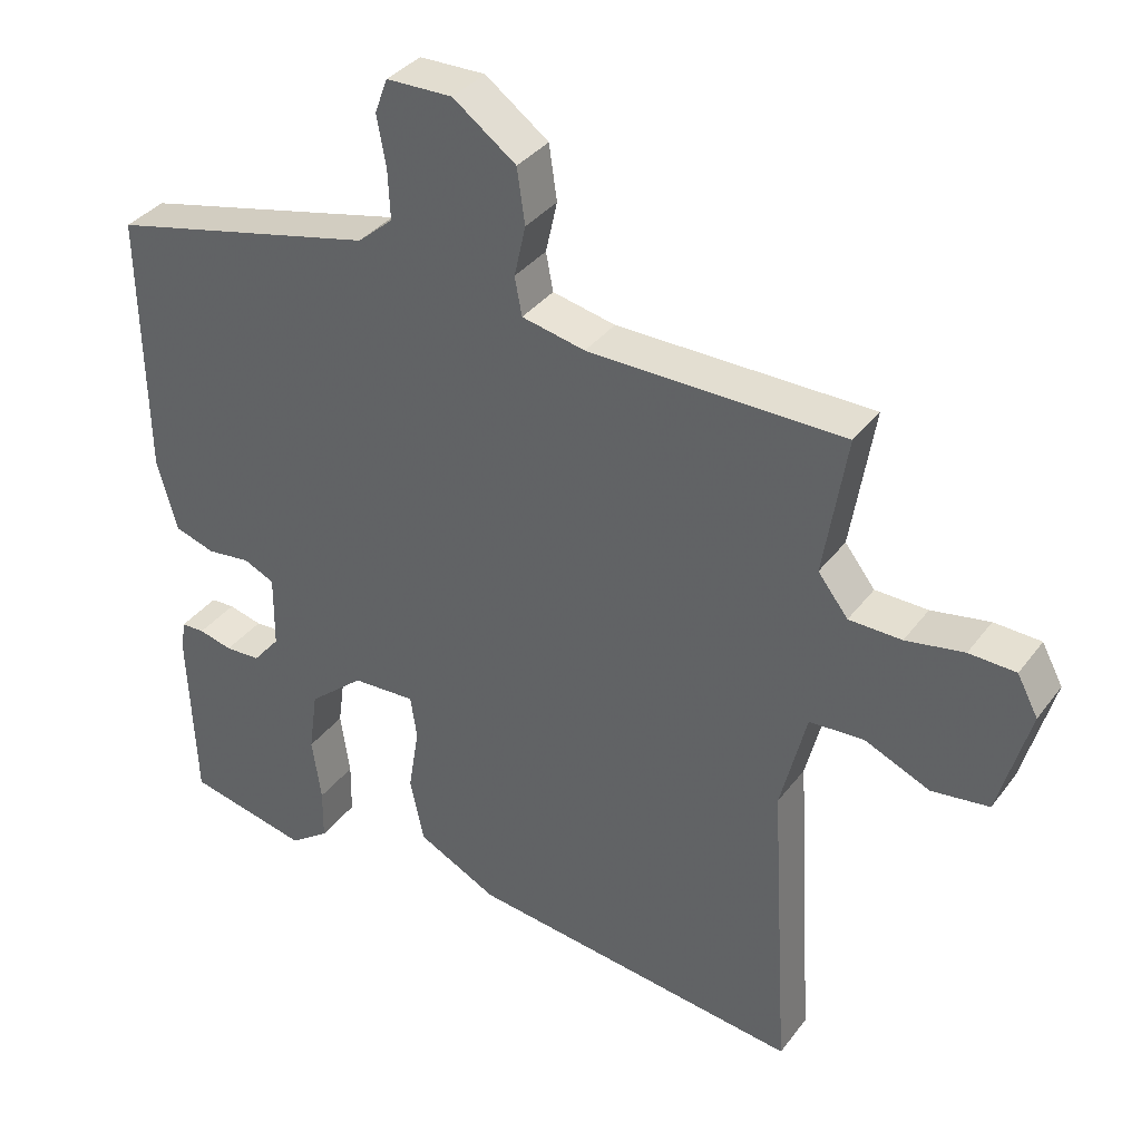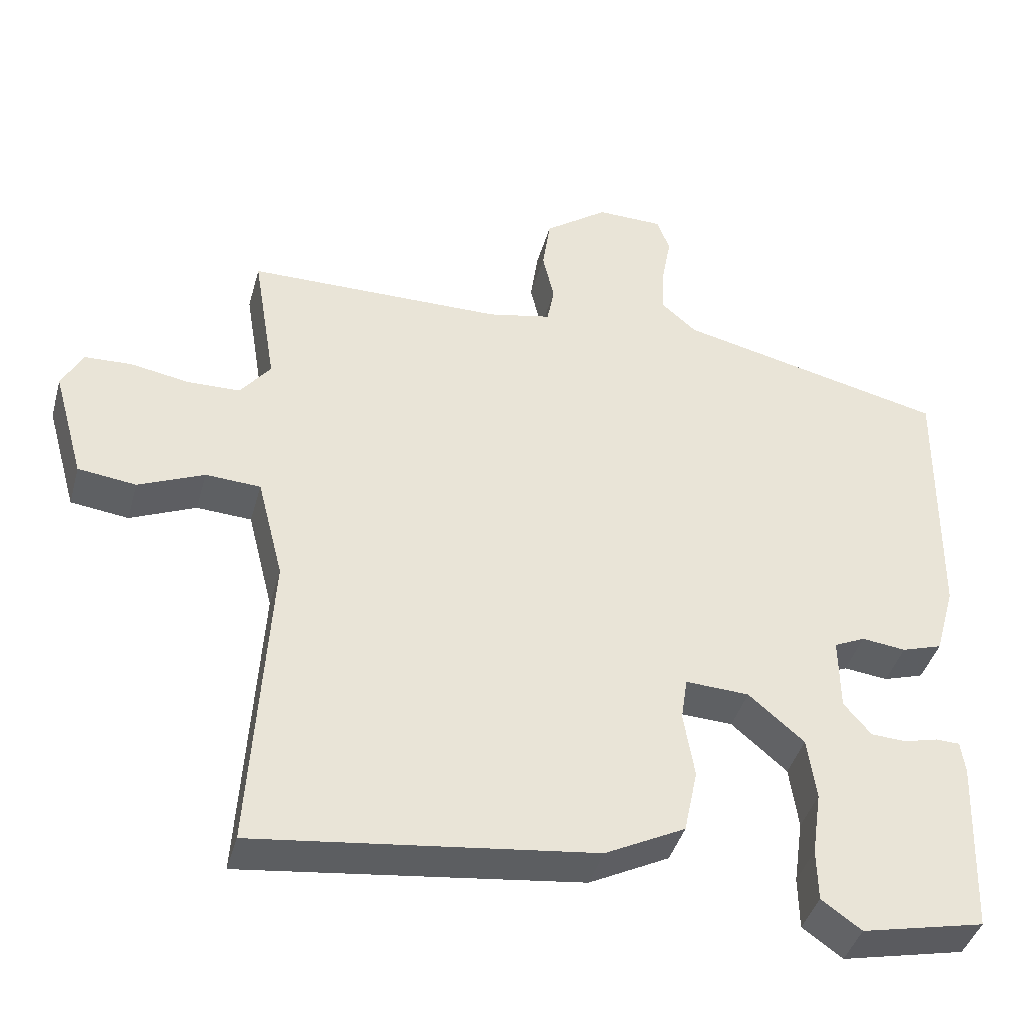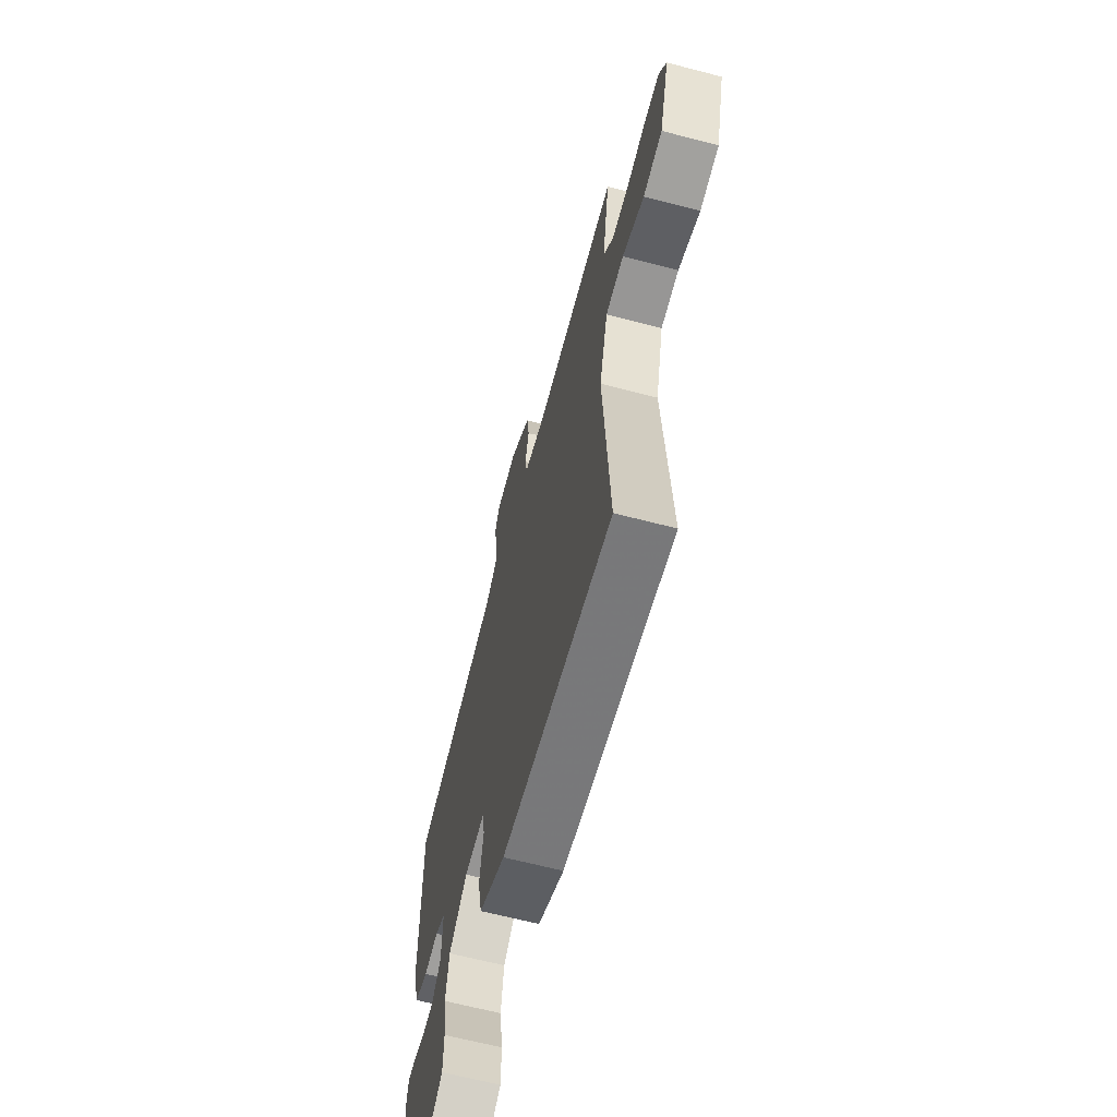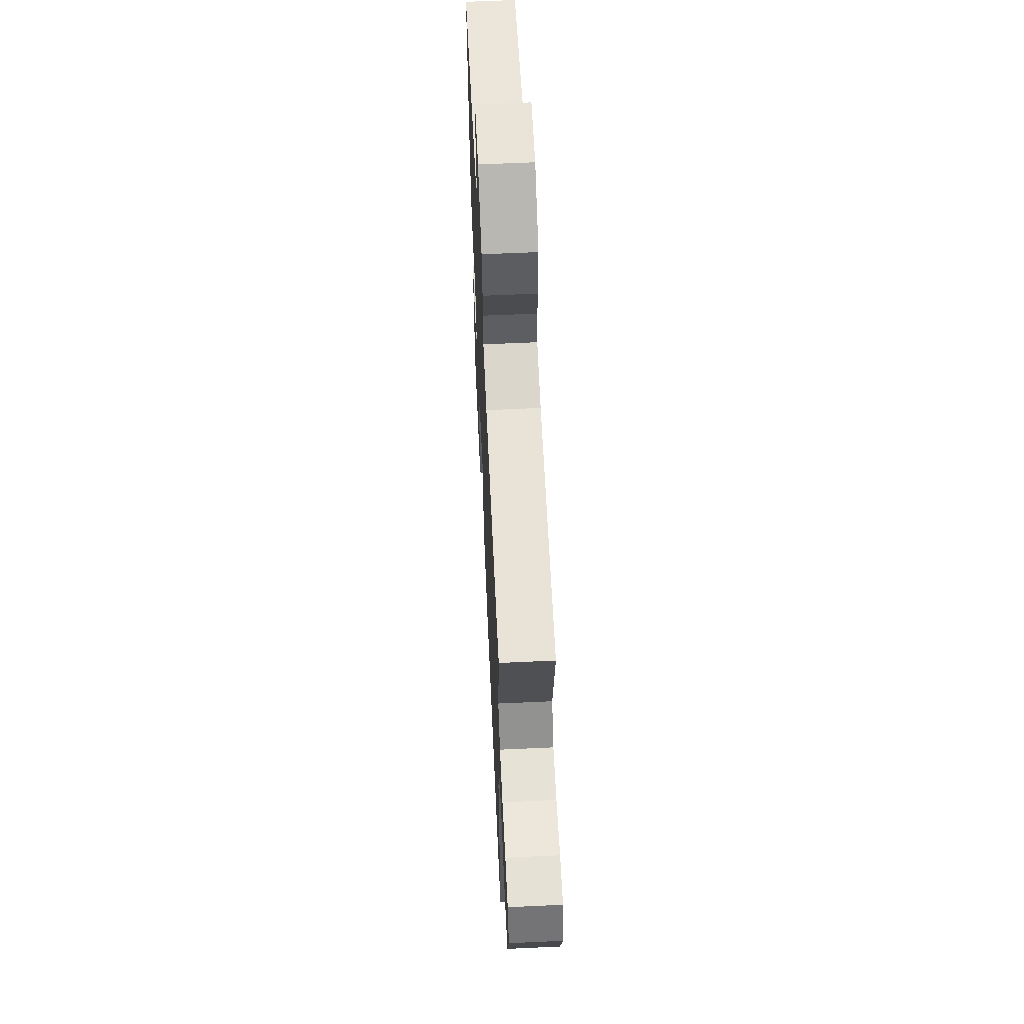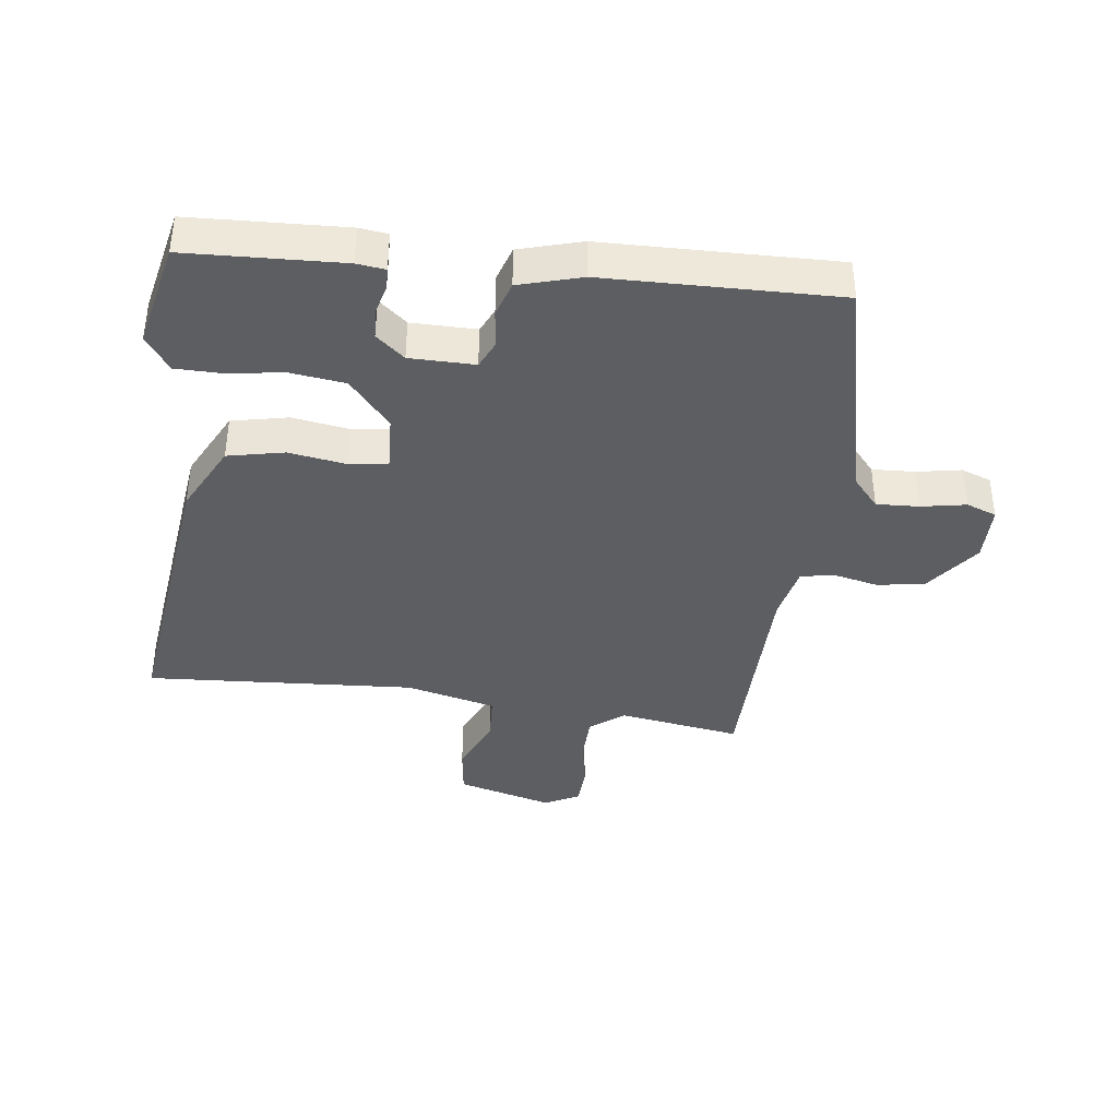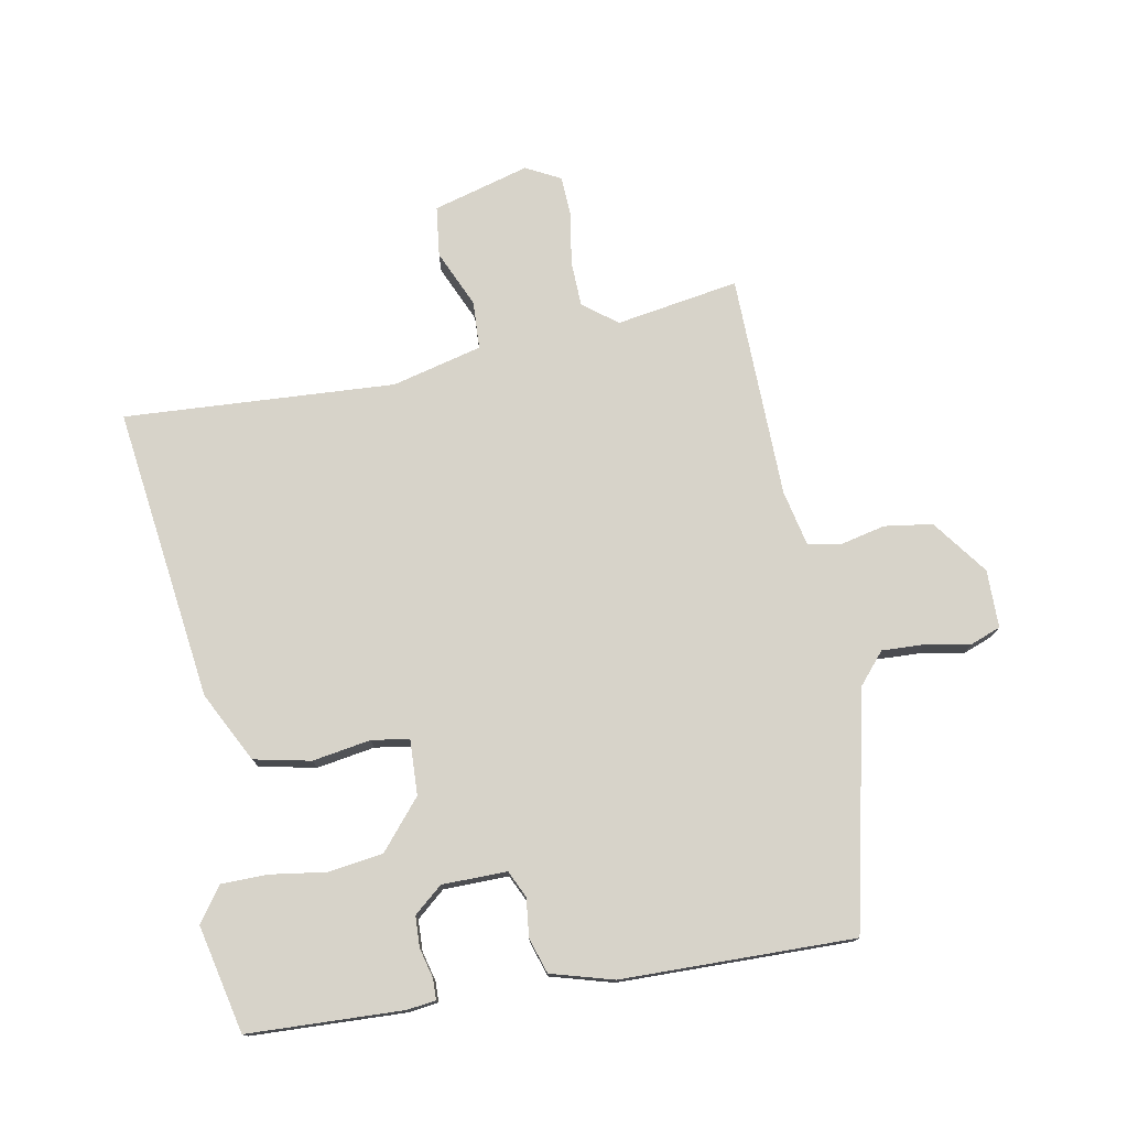
<metadata>
{"format":"obj","ext":"obj","renderer":"f3d","projection":"perspective","resolution":1024,"background":"white","views":[{"elev":35.6,"azim":31.8,"up":"+Z"},{"elev":-41.6,"azim":164.8,"up":"+Z"},{"elev":-64.9,"azim":75.3,"up":"+Z"},{"elev":61.8,"azim":87.3,"up":"+Z"},{"elev":-38.9,"azim":-97.1,"up":"+Y"},{"elev":76.1,"azim":-100.6,"up":"+Y"}]}
</metadata>
<code>
v 0.548 0.07 0.461
v 0.516 0.07 0.266
v 0.558 0.07 0.212
v 0.631 0.07 0.21
v 0.712 0.07 0.224
v 0.777 0.07 0.221
v 0.806 0.07 0.166
v 0.763 0.07 0.013
v 0.683 0.07 0.003
v 0.592 0.07 0.043
v 0.516 0.07 0.039
v 0.48 0.07 -0.104
v 0.506 0.07 -0.534
v 0.039 0.07 -0.474
v -0.072 0.07 -0.417
v -0.091 0.07 -0.327
v -0.076 0.07 -0.235
v -0.085 0.07 -0.175
v -0.173 0.07 -0.179
v -0.25 0.07 -0.244
v -0.262 0.07 -0.331
v -0.249 0.07 -0.42
v -0.25 0.07 -0.493
v -0.305 0.07 -0.532
v -0.475 0.07 -0.494
v -0.485 0.07 -0.248
v -0.479 0.07 -0.203
v -0.446 0.07 -0.202
v -0.399 0.07 -0.214
v -0.35 0.07 -0.212
v -0.312 0.07 -0.167
v -0.311 0.07 -0.064
v -0.354 0.07 -0.044
v -0.415 0.07 -0.051
v -0.471 0.07 -0.033
v -0.499 0.07 0.066
v -0.505 0.07 0.435
v -0.132 0.07 0.52
v -0.083 0.07 0.562
v -0.086 0.07 0.63
v -0.099 0.07 0.701
v -0.081 0.07 0.749
v 0.011 0.07 0.75
v 0.099 0.07 0.685
v 0.11 0.07 0.609
v 0.094 0.07 0.538
v 0.104 0.07 0.485
v 0.192 0.07 0.466
v 0.548 0 0.461
v 0.516 0 0.266
v 0.558 0 0.212
v 0.631 0 0.21
v 0.712 0 0.224
v 0.777 0 0.221
v 0.806 0 0.166
v 0.763 0 0.013
v 0.683 0 0.003
v 0.592 0 0.043
v 0.516 0 0.039
v 0.48 0 -0.104
v 0.506 0 -0.534
v 0.039 0 -0.474
v -0.072 0 -0.417
v -0.091 0 -0.327
v -0.076 0 -0.235
v -0.085 0 -0.175
v -0.173 0 -0.179
v -0.25 0 -0.244
v -0.262 0 -0.331
v -0.249 0 -0.42
v -0.25 0 -0.493
v -0.305 0 -0.532
v -0.475 0 -0.494
v -0.485 0 -0.248
v -0.479 0 -0.203
v -0.446 0 -0.202
v -0.399 0 -0.214
v -0.35 0 -0.212
v -0.312 0 -0.167
v -0.311 0 -0.064
v -0.354 0 -0.044
v -0.415 0 -0.051
v -0.471 0 -0.033
v -0.499 0 0.066
v -0.505 0 0.435
v -0.132 0 0.52
v -0.083 0 0.562
v -0.086 0 0.63
v -0.099 0 0.701
v -0.081 0 0.749
v 0.011 0 0.75
v 0.099 0 0.685
v 0.11 0 0.609
v 0.094 0 0.538
v 0.104 0 0.485
v 0.192 0 0.466
f 44 45 46
f 43 44 46
f 42 43 46
f 41 42 46
f 40 41 46
f 39 40 46 47
f 38 39 47
f 38 47 48
f 37 38 48
f 36 37 48
f 35 36 48
f 34 35 48
f 33 34 48
f 27 28 29
f 26 27 29
f 25 26 29
f 24 25 29
f 23 24 29
f 22 23 29
f 21 22 29
f 20 21 29 30
f 19 20 30 31
f 15 16 17
f 14 15 17
f 13 14 17
f 12 13 17
f 11 12 17 18
f 8 9 10
f 7 8 10
f 6 7 10
f 5 6 10
f 4 5 10
f 3 4 10 11
f 19 31 32
f 18 19 32
f 11 18 32
f 3 11 32
f 2 3 32
f 32 33 48
f 2 32 48
f 1 2 48
f 94 93 92
f 94 92 91
f 94 91 90
f 94 90 89
f 94 89 88
f 95 94 88 87
f 95 87 86
f 96 95 86
f 96 86 85
f 96 85 84
f 96 84 83
f 96 83 82
f 96 82 81
f 77 76 75
f 77 75 74
f 77 74 73
f 77 73 72
f 77 72 71
f 77 71 70
f 77 70 69
f 78 77 69 68
f 79 78 68 67
f 65 64 63
f 65 63 62
f 65 62 61
f 65 61 60
f 66 65 60 59
f 58 57 56
f 58 56 55
f 58 55 54
f 58 54 53
f 58 53 52
f 59 58 52 51
f 80 79 67
f 80 67 66
f 80 66 59
f 80 59 51
f 80 51 50
f 96 81 80
f 96 80 50
f 96 50 49
f 1 49 50 2
f 2 50 51 3
f 3 51 52 4
f 4 52 53 5
f 5 53 54 6
f 6 54 55 7
f 7 55 56 8
f 8 56 57 9
f 9 57 58 10
f 10 58 59 11
f 11 59 60 12
f 12 60 61 13
f 13 61 62 14
f 14 62 63 15
f 15 63 64 16
f 16 64 65 17
f 17 65 66 18
f 18 66 67 19
f 19 67 68 20
f 20 68 69 21
f 21 69 70 22
f 22 70 71 23
f 23 71 72 24
f 24 72 73 25
f 25 73 74 26
f 26 74 75 27
f 27 75 76 28
f 28 76 77 29
f 29 77 78 30
f 30 78 79 31
f 31 79 80 32
f 32 80 81 33
f 33 81 82 34
f 34 82 83 35
f 35 83 84 36
f 36 84 85 37
f 37 85 86 38
f 38 86 87 39
f 39 87 88 40
f 40 88 89 41
f 41 89 90 42
f 42 90 91 43
f 43 91 92 44
f 44 92 93 45
f 45 93 94 46
f 46 94 95 47
f 47 95 96 48
f 48 96 49 1

</code>
